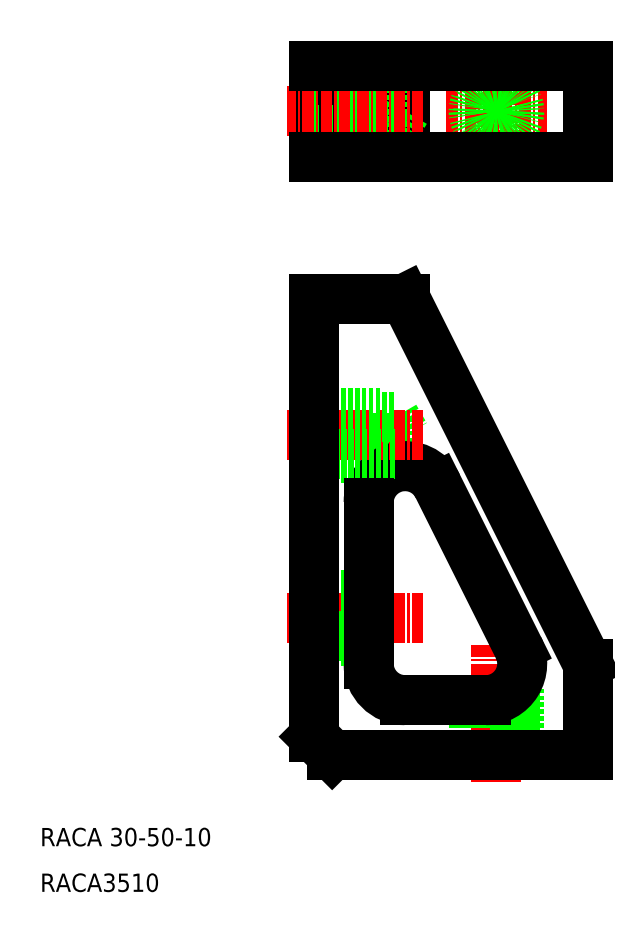
<metadata>
{"format":"dxf","ext":"dxf","renderer":"ezdxf+matplotlib","layout":"modelspace","background":"white","min_lineweight":24,"dpi":150}
</metadata>
<code>
0
SECTION
2
ENTITIES
0
INSERT
8
0
2
*U2
10
0
20
0
30
0
0
LINE
8
0
10
8645
20
864.3
30
0
11
8645
21
854.3
31
0
0
LINE
8
0
10
8645
20
788.8
30
0
11
8645
21
798.8
31
0
0
LINE
8
CENTER
10
8629
20
859.3
30
0
11
8640
21
859.3
31
0
0
LINE
8
CENTER
10
8635
20
865.3
30
0
11
8635
21
853.3
31
0
0
LINE
8
0
10
8624
20
861.3
30
0
11
8625
21
859.3
31
0
0
LINE
8
0
10
8624
20
861.3
30
0
11
8624
21
857.3
31
0
0
LINE
8
0
10
8625
20
864.3
30
0
11
8625
21
854.3
31
0
0
LINE
8
0
10
8622
20
861.8
30
0
11
8622
21
856.8
31
0
0
LINE
8
0
10
8625
20
859.3
30
0
11
8624
21
857.3
31
0
0
CIRCLE
8
0
10
8635
20
859.3
30
0
40
2
0
CIRCLE
8
0
10
8635
20
859.3
30
0
40
2.5
0
LINE
8
0
10
8615
20
864.3
30
0
11
8615
21
854.3
31
0
0
LINE
8
0
10
8615
20
861.8
30
0
11
8622
21
861.8
31
0
0
LINE
8
0
10
8615
20
856.8
30
0
11
8622
21
856.8
31
0
0
LINE
8
0
10
8615
20
861.3
30
0
11
8624
21
861.3
31
0
0
LINE
8
0
10
8624
20
857.3
30
0
11
8615
21
857.3
31
0
0
LINE
8
CENTER
10
8627
20
859.3
30
0
11
8612
21
859.3
31
0
0
LINE
8
0
10
8622
20
826.3
30
0
11
8622
21
821.3
31
0
0
LINE
8
0
10
8624
20
825.8
30
0
11
8624
21
821.8
31
0
0
LINE
8
0
10
8624
20
825.8
30
0
11
8625
21
823.8
31
0
0
LINE
8
0
10
8625
20
823.8
30
0
11
8624
21
821.8
31
0
0
ARC
8
0
10
8625
20
816.5
30
0
40
4
50
26.57
51
180
0
LINE
8
CENTER
10
8627
20
823.8
30
0
11
8612
21
823.8
31
0
0
LINE
8
0
10
8615
20
838.8
30
0
11
8625
21
838.8
31
0
0
LINE
8
0
10
8615
20
825.8
30
0
11
8624
21
825.8
31
0
0
LINE
8
0
10
8624
20
821.8
30
0
11
8615
21
821.8
31
0
0
LINE
8
0
10
8615
20
821.3
30
0
11
8622
21
821.3
31
0
0
LINE
8
0
10
8615
20
826.3
30
0
11
8622
21
826.3
31
0
0
LINE
8
CENTER
10
8635
20
800.8
30
0
11
8635
21
785.8
31
0
0
LINE
8
0
10
8633
20
788.8
30
0
11
8633
21
794.8
31
0
0
LINE
8
0
10
8637
20
796.4
30
0
11
8637
21
788.8
31
0
0
LINE
8
0
10
8637
20
788.8
30
0
11
8637
21
796.3
31
0
0
LINE
8
0
10
8632
20
788.8
30
0
11
8632
21
794.8
31
0
0
LINE
8
0
10
8637
20
796.3
30
0
11
8637
21
796.3
31
0
0
LINE
8
0
10
8625
20
794.8
30
0
11
8634
21
794.8
31
0
0
ARC
8
0
10
8625
20
798.8
30
0
40
4
50
180
51
270
0
ARC
8
0
10
8634
20
798.8
30
0
40
4
50
270
51
26.57
0
LINE
8
0
10
8615
20
790.8
30
0
11
8617
21
788.8
31
0
0
LINE
8
CENTER
10
8627
20
803.8
30
0
11
8612
21
803.8
31
0
0
LINE
8
0
10
8615
20
805.8
30
0
11
8621
21
805.8
31
0
0
LINE
8
0
10
8621
20
801.8
30
0
11
8615
21
801.8
31
0
0
LINE
8
0
10
8615
20
801.3
30
0
11
8621
21
801.3
31
0
0
LINE
8
0
10
8615
20
806.3
30
0
11
8621
21
806.3
31
0
0
LINE
8
0
10
8615
20
838.8
30
0
11
8615
21
790.8
31
0
0
LINE
8
0
10
8621
20
816.5
30
0
11
8621
21
798.8
31
0
0
LINE
8
0
10
8628
20
818.3
30
0
11
8637
21
800.6
31
0
0
TEXT
8
0
10
8585
20
773.8
30
0
40
2
1
RACA3510
0
TEXT
8
0
10
8585
20
778.8
30
0
40
2
1
RACA 30-50-10
0
LINE
8
0
10
8625
20
838.8
30
0
11
8645
21
798.8
31
0
0
LINE
8
0
10
8617
20
788.8
30
0
11
8645
21
788.8
31
0
0
LINE
8
0
10
8615
20
864.3
30
0
11
8645
21
864.3
31
0
0
LINE
8
0
10
8645
20
854.3
30
0
11
8615
21
854.3
31
0
0
ENDSEC
0
EOF

</code>
